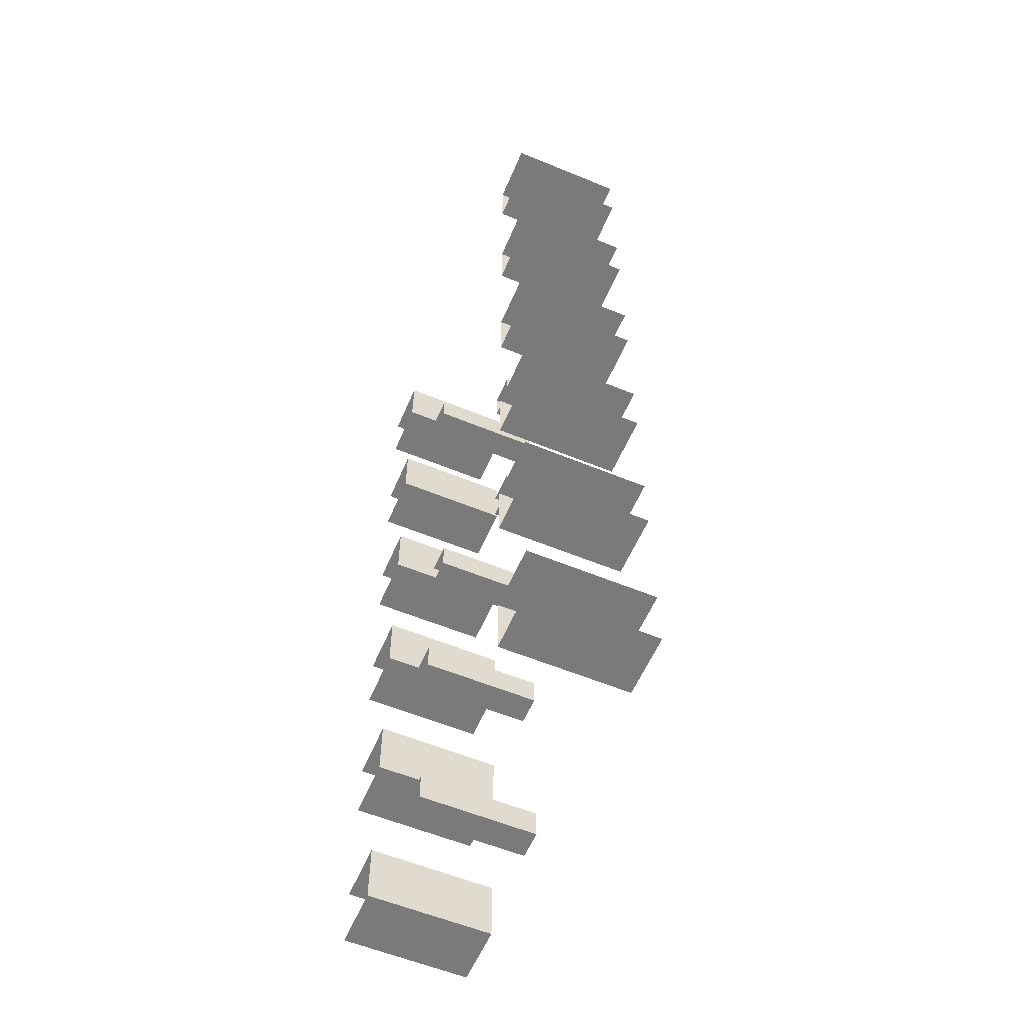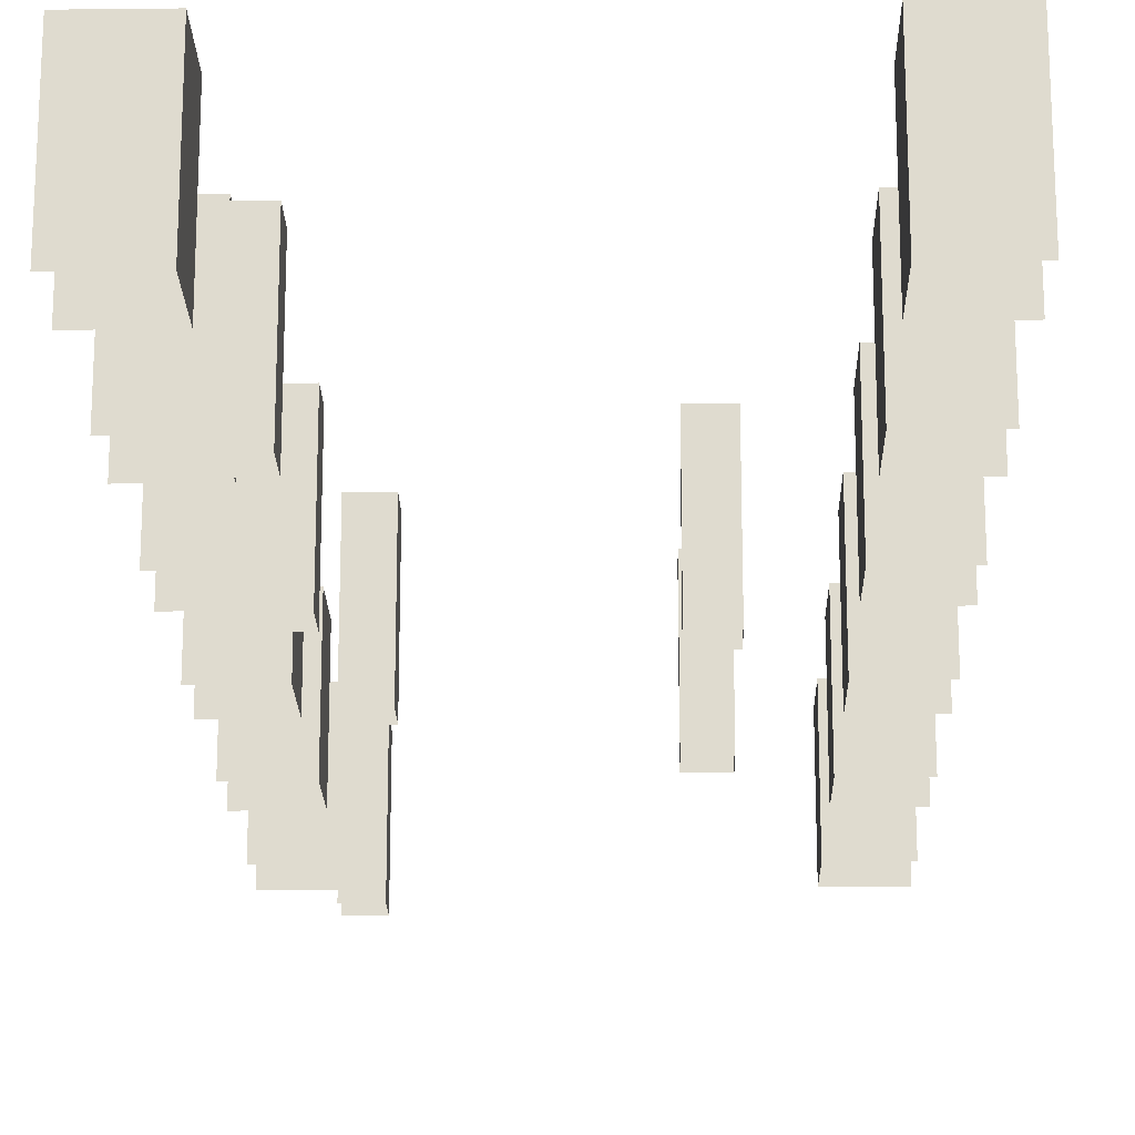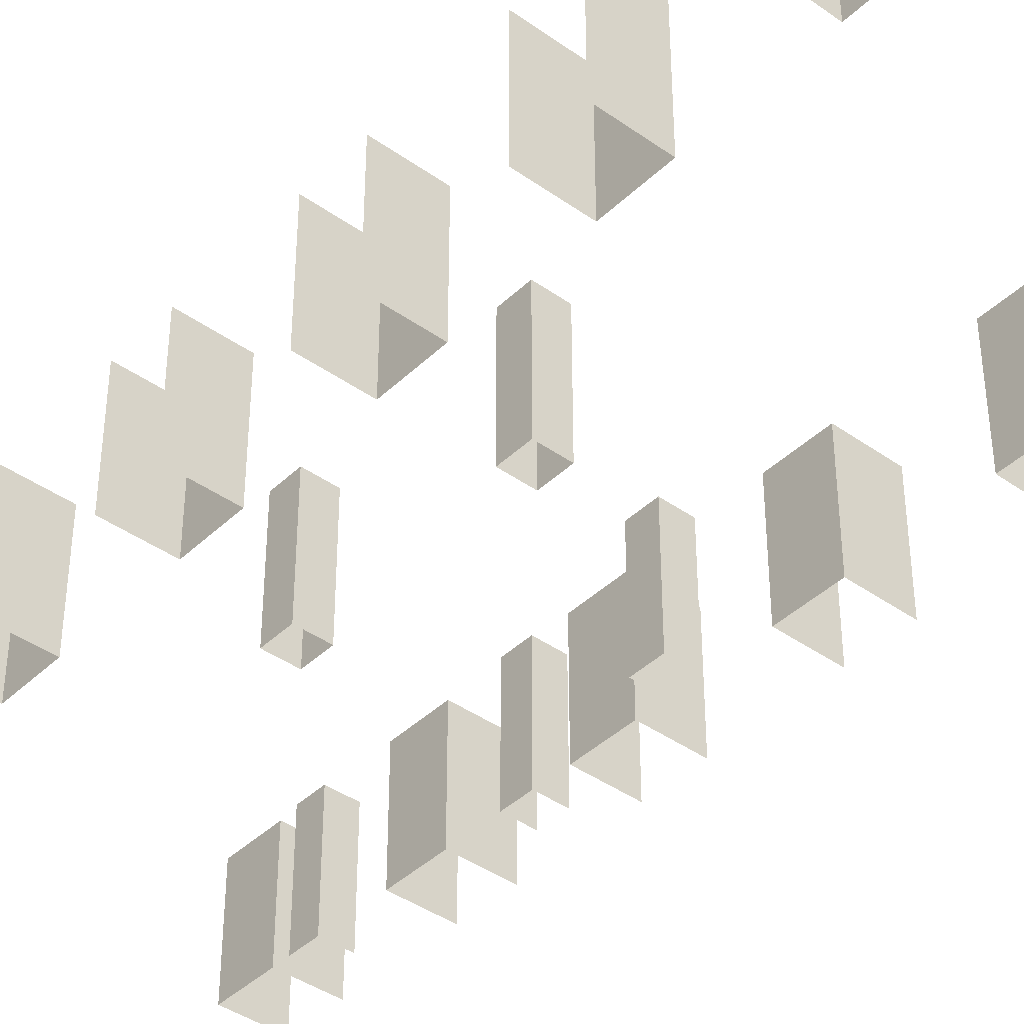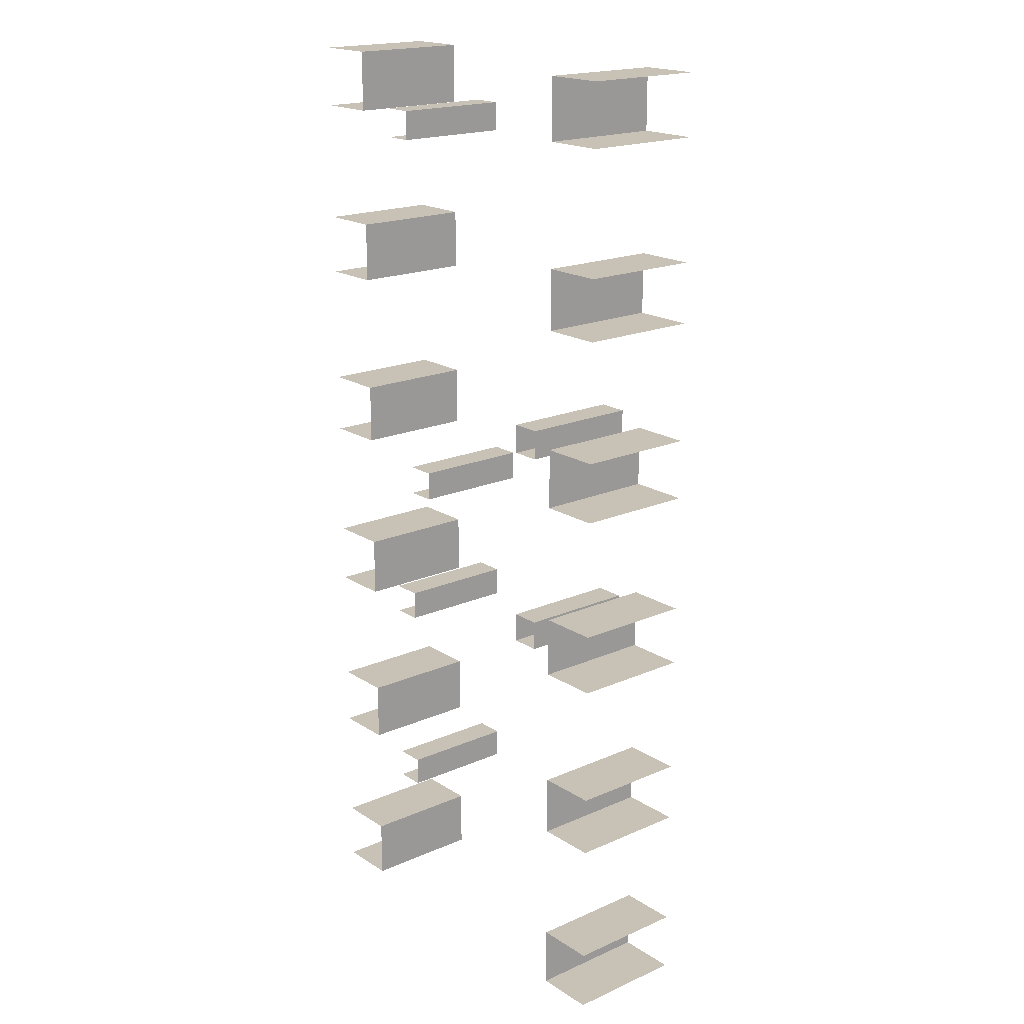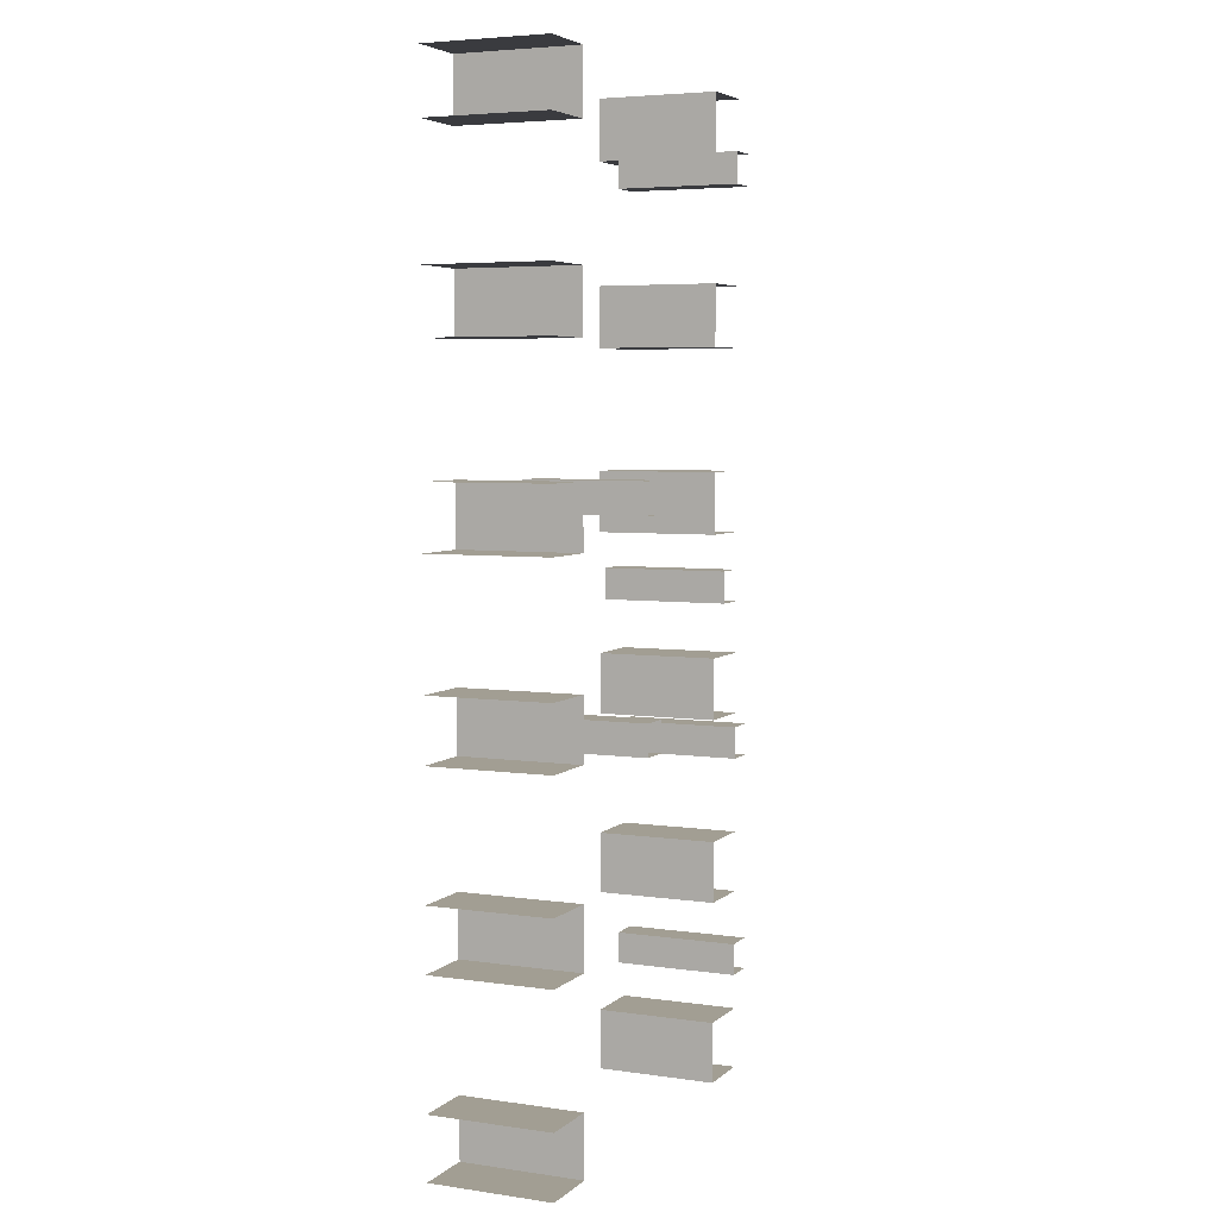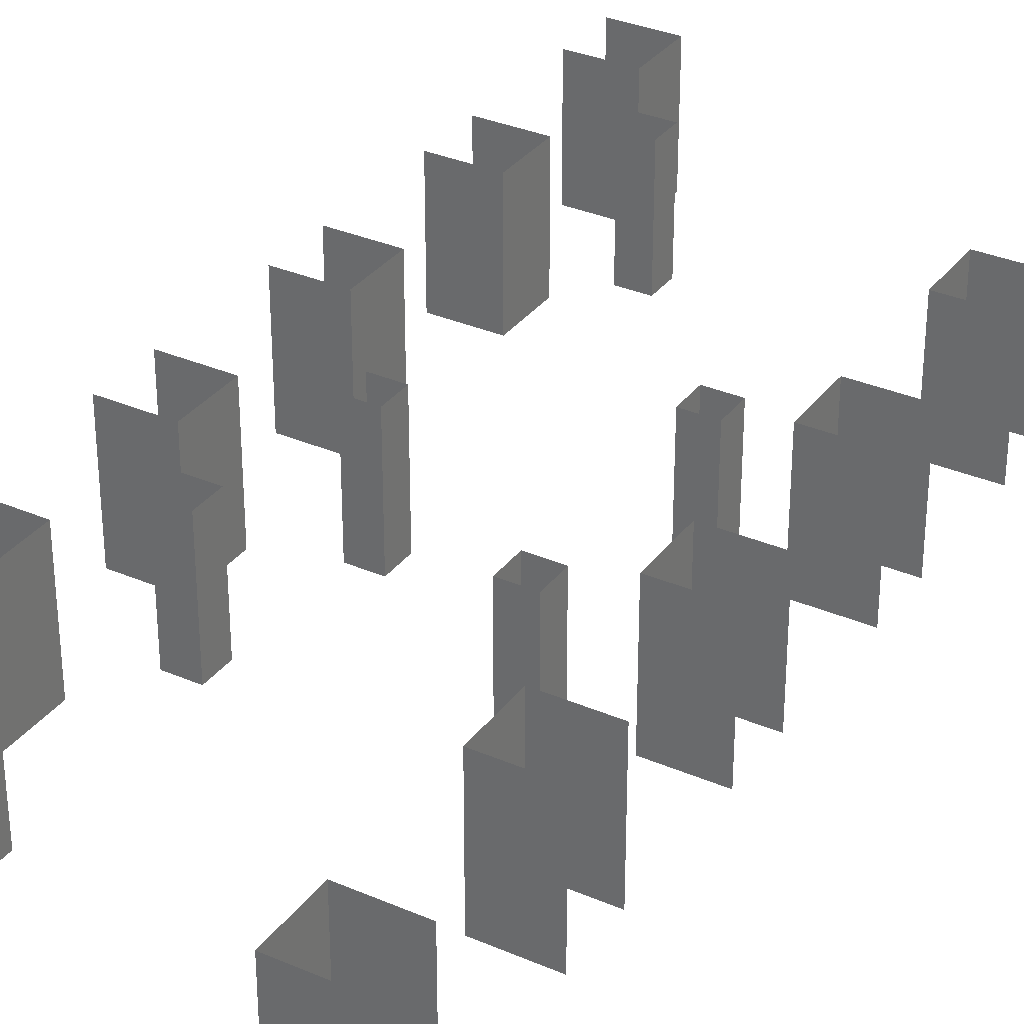
<metadata>
{"format":"obj","ext":"obj","renderer":"f3d","projection":"perspective","resolution":1024,"background":"white","views":[{"elev":-58.1,"azim":-113.1,"up":"+Z"},{"elev":-20.1,"azim":-178.8,"up":"+Y"},{"elev":-40.9,"azim":-40.9,"up":"+Y"},{"elev":19.0,"azim":-129.7,"up":"+Z"},{"elev":5.1,"azim":-65.9,"up":"+Z"},{"elev":32.8,"azim":-149.1,"up":"+Y"}]}
</metadata>
<code>
g Collision_Cam
v 12.51 0.2336 -34.85
v 17.51 0.2336 -34.85
v 17.51 10.29 -34.85
v 12.51 10.29 -34.85
v 12.51 0.2336 -39.85
v 12.51 0.2336 -34.85
v 12.51 10.29 -34.85
v 12.51 10.29 -39.85
v 17.51 0.2336 -39.85
v 12.51 0.2336 -39.85
v 12.51 10.29 -39.85
v 17.51 10.29 -39.85
v 12.51 0.2336 -19.89
v 17.51 0.2336 -19.89
v 17.51 10.29 -19.89
v 12.51 10.29 -19.89
v 12.51 0.2336 -24.89
v 12.51 0.2336 -19.89
v 12.51 10.29 -19.89
v 12.51 10.29 -24.89
v 17.51 0.2336 -24.89
v 12.51 0.2336 -24.89
v 12.51 10.29 -24.89
v 17.51 10.29 -24.89
v 12.51 0.2336 -4.928
v 17.51 0.2336 -4.928
v 17.51 10.29 -4.928
v 12.51 10.29 -4.928
v 12.51 0.2336 -9.928
v 12.51 0.2336 -4.928
v 12.51 10.29 -4.928
v 12.51 10.29 -9.928
v 17.51 0.2336 -9.928
v 12.51 0.2336 -9.928
v 12.51 10.29 -9.928
v 17.51 10.29 -9.928
v 12.51 0.2336 10.03
v 17.51 0.2336 10.03
v 17.51 10.29 10.03
v 12.51 10.29 10.03
v 12.51 0.2336 5.031
v 12.51 0.2336 10.03
v 12.51 10.29 10.03
v 12.51 10.29 5.031
v 17.51 0.2336 5.031
v 12.51 0.2336 5.031
v 12.51 10.29 5.031
v 17.51 10.29 5.031
v 12.51 0.2336 24.99
v 17.51 0.2336 24.99
v 17.51 10.29 24.99
v 12.51 10.29 24.99
v 12.51 0.2336 19.99
v 12.51 0.2336 24.99
v 12.51 10.29 24.99
v 12.51 10.29 19.99
v 17.51 0.2336 19.99
v 12.51 0.2336 19.99
v 12.51 10.29 19.99
v 17.51 10.29 19.99
v 12.51 0.2336 39.95
v 17.51 0.2336 39.95
v 17.51 10.29 39.95
v 12.51 10.29 39.95
v 12.51 0.2336 34.95
v 12.51 0.2336 39.95
v 12.51 10.29 39.95
v 12.51 10.29 34.95
v 17.51 0.2336 34.95
v 12.51 0.2336 34.95
v 12.51 10.29 34.95
v 17.51 10.29 34.95
v -17.56 0.2336 39.95
v -12.56 0.2336 39.95
v -12.56 10.29 39.95
v -17.56 10.29 39.95
v -12.56 0.2336 39.95
v -12.56 0.2336 34.95
v -12.56 10.29 34.95
v -12.56 10.29 39.95
v -12.56 0.2336 34.95
v -17.56 0.2336 34.95
v -17.56 10.29 34.95
v -12.56 10.29 34.95
v -17.56 0.2336 24.99
v -12.56 0.2336 24.99
v -12.56 10.29 24.99
v -17.56 10.29 24.99
v -12.56 0.2336 24.99
v -12.56 0.2336 19.99
v -12.56 10.29 19.99
v -12.56 10.29 24.99
v -12.56 0.2336 19.99
v -17.56 0.2336 19.99
v -17.56 10.29 19.99
v -12.56 10.29 19.99
v -17.56 0.2336 10.03
v -12.56 0.2336 10.03
v -12.56 10.29 10.03
v -17.56 10.29 10.03
v -12.56 0.2336 10.03
v -12.56 0.2336 5.031
v -12.56 10.29 5.031
v -12.56 10.29 10.03
v -12.56 0.2336 5.031
v -17.56 0.2336 5.031
v -17.56 10.29 5.031
v -12.56 10.29 5.031
v -17.56 0.2336 -4.928
v -12.56 0.2336 -4.928
v -12.56 10.29 -4.928
v -17.56 10.29 -4.928
v -12.56 0.2336 -4.928
v -12.56 0.2336 -9.928
v -12.56 10.29 -9.928
v -12.56 10.29 -4.928
v -12.56 0.2336 -9.928
v -17.56 0.2336 -9.928
v -17.56 10.29 -9.928
v -12.56 10.29 -9.928
v -17.56 0.2336 -19.89
v -12.56 0.2336 -19.89
v -12.56 10.29 -19.89
v -17.56 10.29 -19.89
v -12.56 0.2336 -19.89
v -12.56 0.2336 -24.89
v -12.56 10.29 -24.89
v -12.56 10.29 -19.89
v -12.56 0.2336 -24.89
v -17.56 0.2336 -24.89
v -17.56 10.29 -24.89
v -12.56 10.29 -24.89
v -17.56 0.2336 -35.02
v -12.56 0.2336 -35.02
v -12.56 10.29 -35.02
v -17.56 10.29 -35.02
v -12.56 0.2336 -35.02
v -12.56 0.2336 -40.02
v -12.56 10.29 -40.02
v -12.56 10.29 -35.02
v -12.56 0.2336 -40.02
v -17.56 0.2336 -40.02
v -17.56 10.29 -40.02
v -12.56 10.29 -40.02
v 10 -2.525 -27.49
v 12.5 -2.525 -27.49
v 12.5 7.536 -27.49
v 10 7.536 -27.49
v 10 -2.525 -29.99
v 10 -2.525 -27.49
v 10 7.536 -27.49
v 10 7.536 -29.99
v 12.5 -2.525 -29.99
v 10 -2.525 -29.99
v 10 7.536 -29.99
v 12.5 7.536 -29.99
v 10 -2.525 -10.02
v 12.5 -2.525 -10.02
v 12.5 7.536 -10.02
v 10 7.536 -10.02
v 10 -2.525 -12.52
v 10 -2.525 -10.02
v 10 7.536 -10.02
v 10 7.536 -12.52
v 12.5 -2.525 -12.52
v 10 -2.525 -12.52
v 10 7.536 -12.52
v 12.5 7.536 -12.52
v 10 -2.525 34.94
v 12.5 -2.525 34.94
v 12.5 7.536 34.94
v 10 7.536 34.94
v 10 -2.525 32.44
v 10 -2.525 34.94
v 10 7.536 34.94
v 10 7.536 32.44
v 12.5 -2.525 32.44
v 10 -2.525 32.44
v 10 7.536 32.44
v 12.5 7.536 32.44
v 7.511 -2.525 2.495
v 10.01 -2.525 2.495
v 10.01 7.536 2.495
v 7.511 7.536 2.495
v 7.511 -2.525 -0.005322
v 7.511 -2.525 2.495
v 7.511 7.536 2.495
v 7.511 7.536 -0.005322
v 10.01 -2.525 -0.005322
v 7.511 -2.525 -0.005322
v 7.511 7.536 -0.005322
v 10.01 7.536 -0.005322
v -7.476 -2.525 -7.485
v -4.976 -2.525 -7.485
v -4.976 7.536 -7.485
v -7.476 7.536 -7.485
v -4.976 -2.525 -7.485
v -4.976 -2.525 -9.985
v -4.976 7.536 -9.985
v -4.976 7.536 -7.485
v -7.476 -2.525 -9.985
v -7.476 -2.525 -7.485
v -7.476 7.536 -7.485
v -7.476 7.536 -9.985
v -4.976 -2.525 -9.985
v -7.476 -2.525 -9.985
v -7.476 7.536 -9.985
v -4.976 7.536 -9.985
v -7.476 -2.525 9.948
v -4.976 -2.525 9.948
v -4.976 7.536 9.948
v -7.476 7.536 9.948
v -4.976 -2.525 9.948
v -4.976 -2.525 7.448
v -4.976 7.536 7.448
v -4.976 7.536 9.948
v -7.476 -2.525 7.448
v -7.476 -2.525 9.948
v -7.476 7.536 9.948
v -7.476 7.536 7.448
v -4.976 -2.525 7.448
v -7.476 -2.525 7.448
v -7.476 7.536 7.448
v -4.976 7.536 7.448
f 1 2 3
f 1 3 4
f 5 6 7
f 5 7 8
f 9 10 11
f 9 11 12
f 13 14 15
f 13 15 16
f 17 18 19
f 17 19 20
f 21 22 23
f 21 23 24
f 25 26 27
f 25 27 28
f 29 30 31
f 29 31 32
f 33 34 35
f 33 35 36
f 37 38 39
f 37 39 40
f 41 42 43
f 41 43 44
f 45 46 47
f 45 47 48
f 49 50 51
f 49 51 52
f 53 54 55
f 53 55 56
f 57 58 59
f 57 59 60
f 61 62 63
f 61 63 64
f 65 66 67
f 65 67 68
f 69 70 71
f 69 71 72
f 73 74 75
f 73 75 76
f 77 78 79
f 77 79 80
f 81 82 83
f 81 83 84
f 85 86 87
f 85 87 88
f 89 90 91
f 89 91 92
f 93 94 95
f 93 95 96
f 97 98 99
f 97 99 100
f 101 102 103
f 101 103 104
f 105 106 107
f 105 107 108
f 109 110 111
f 109 111 112
f 113 114 115
f 113 115 116
f 117 118 119
f 117 119 120
f 121 122 123
f 121 123 124
f 125 126 127
f 125 127 128
f 129 130 131
f 129 131 132
f 133 134 135
f 133 135 136
f 137 138 139
f 137 139 140
f 141 142 143
f 141 143 144
f 145 146 147
f 145 147 148
f 149 150 151
f 149 151 152
f 153 154 155
f 153 155 156
f 157 158 159
f 157 159 160
f 161 162 163
f 161 163 164
f 165 166 167
f 165 167 168
f 169 170 171
f 169 171 172
f 173 174 175
f 173 175 176
f 177 178 179
f 177 179 180
f 181 182 183
f 181 183 184
f 185 186 187
f 185 187 188
f 189 190 191
f 189 191 192
f 193 194 195
f 193 195 196
f 197 198 199
f 197 199 200
f 201 202 203
f 201 203 204
f 205 206 207
f 205 207 208
f 209 210 211
f 209 211 212
f 213 214 215
f 213 215 216
f 217 218 219
f 217 219 220
f 221 222 223
f 221 223 224

</code>
